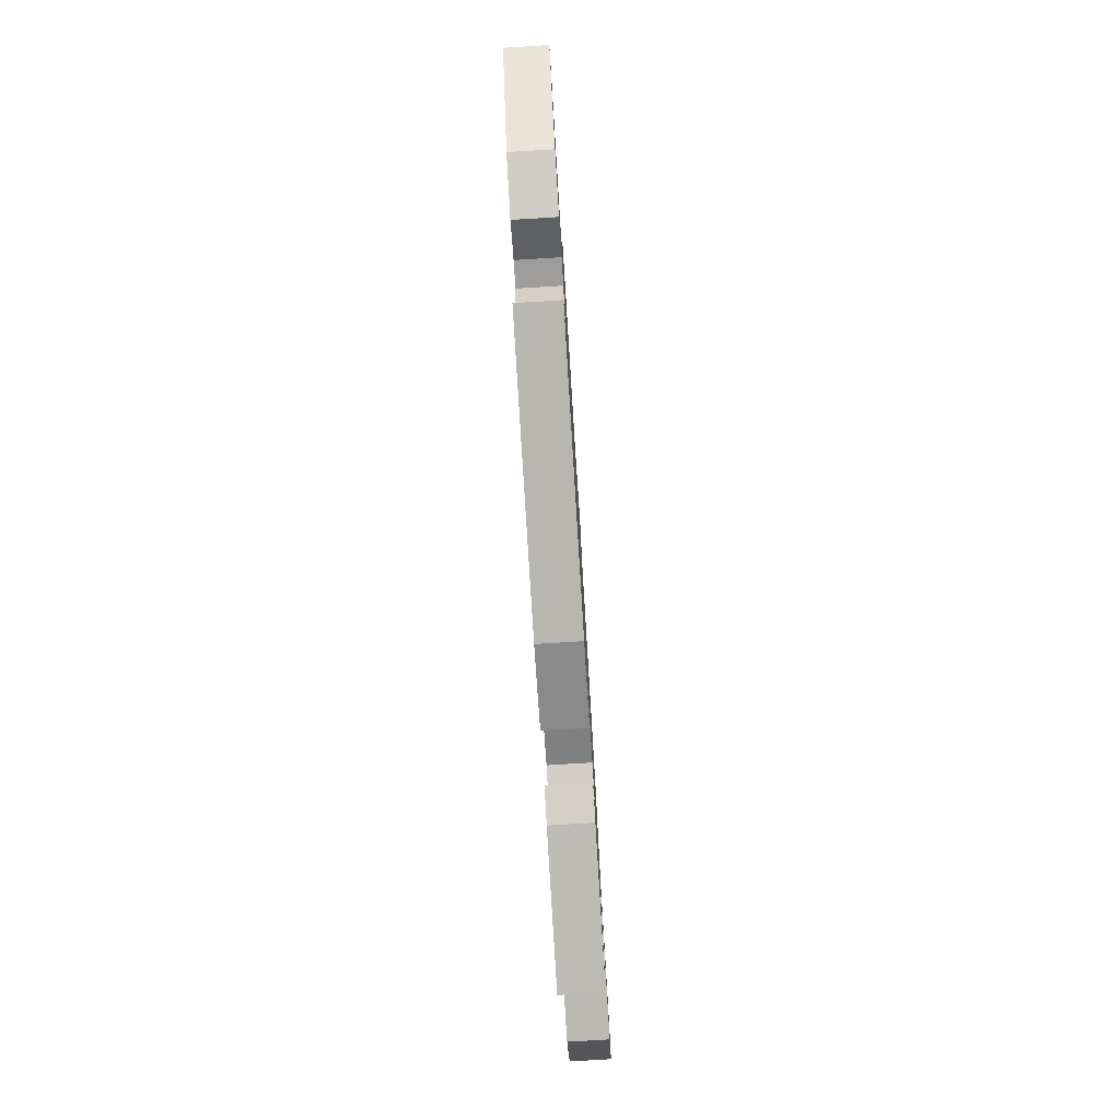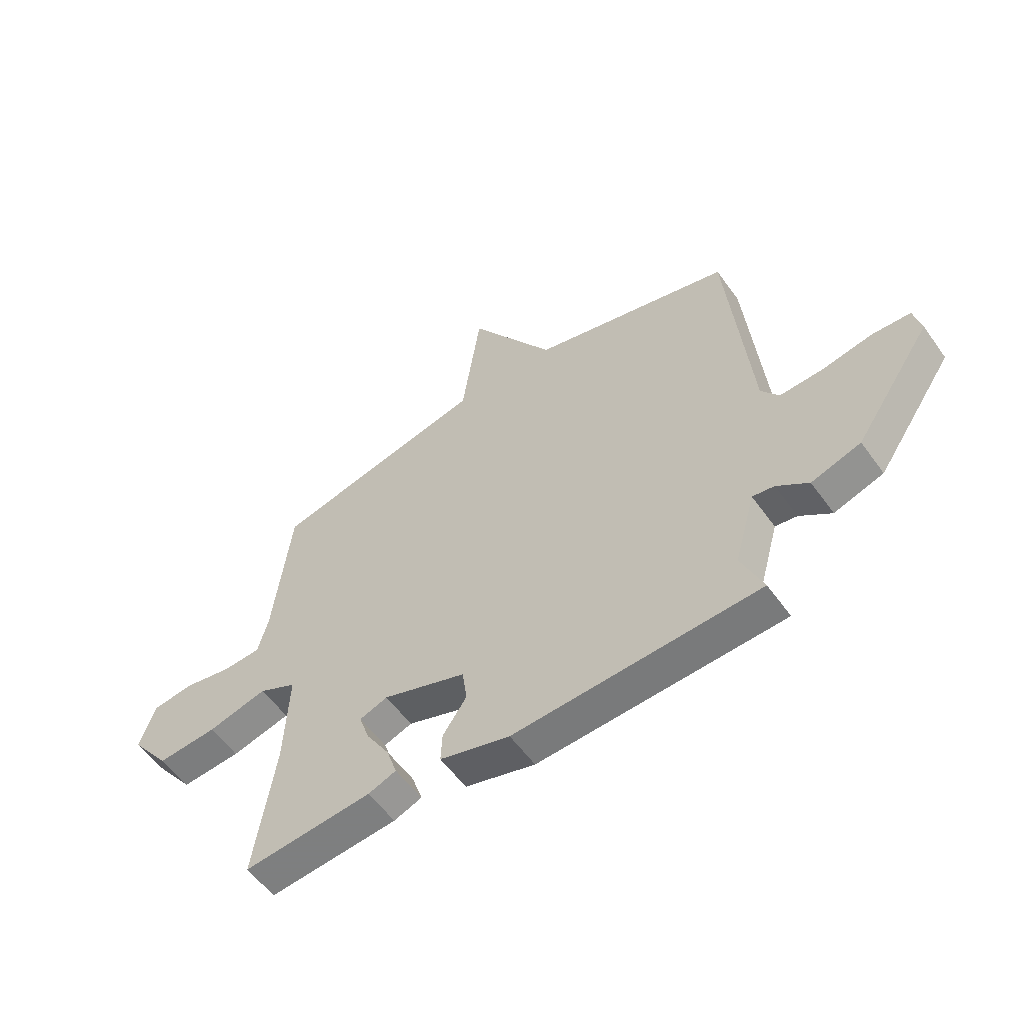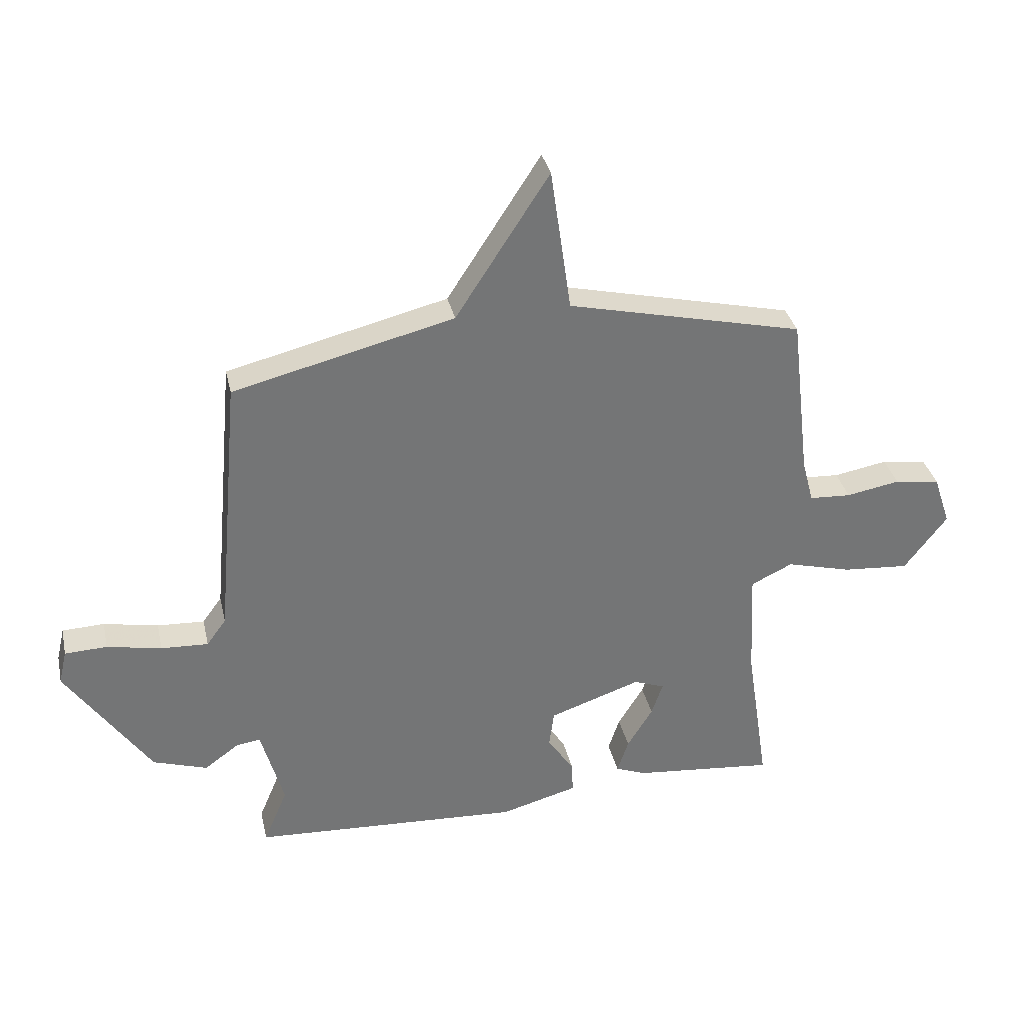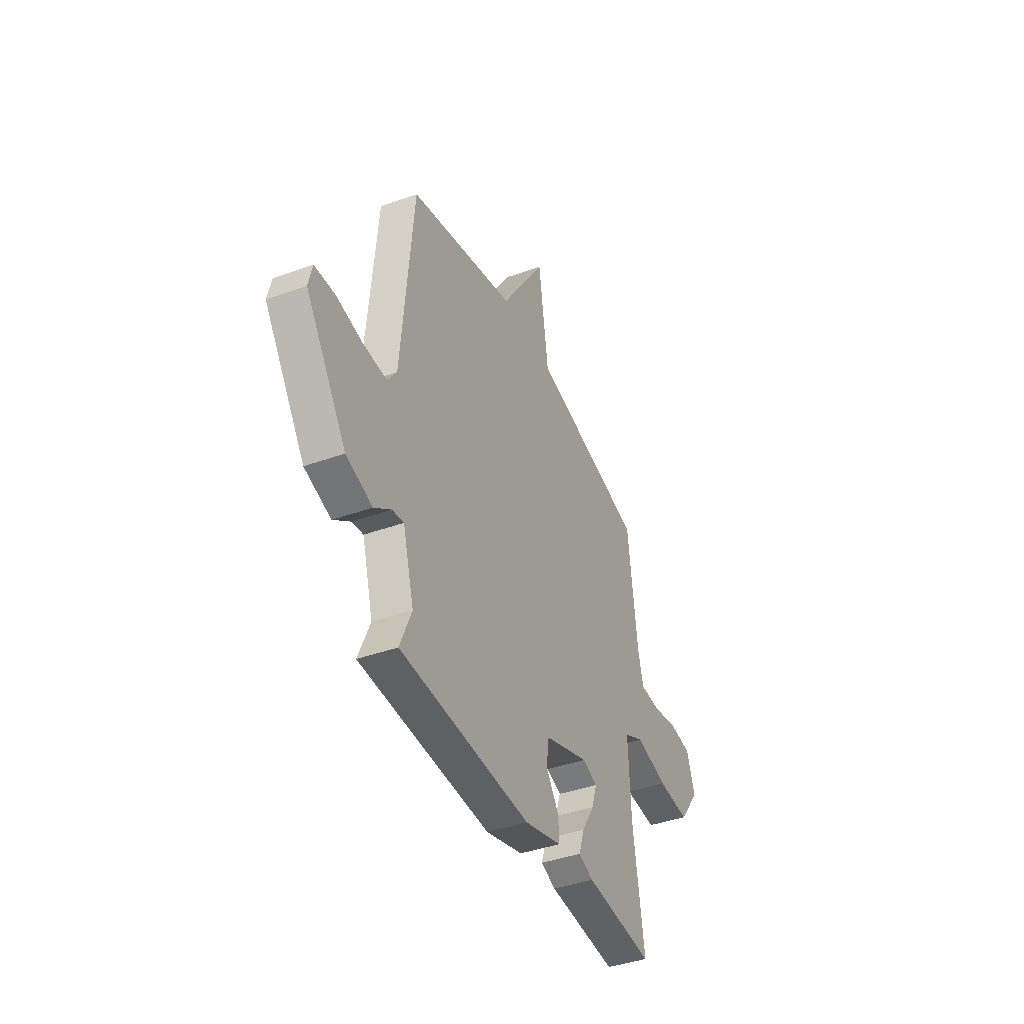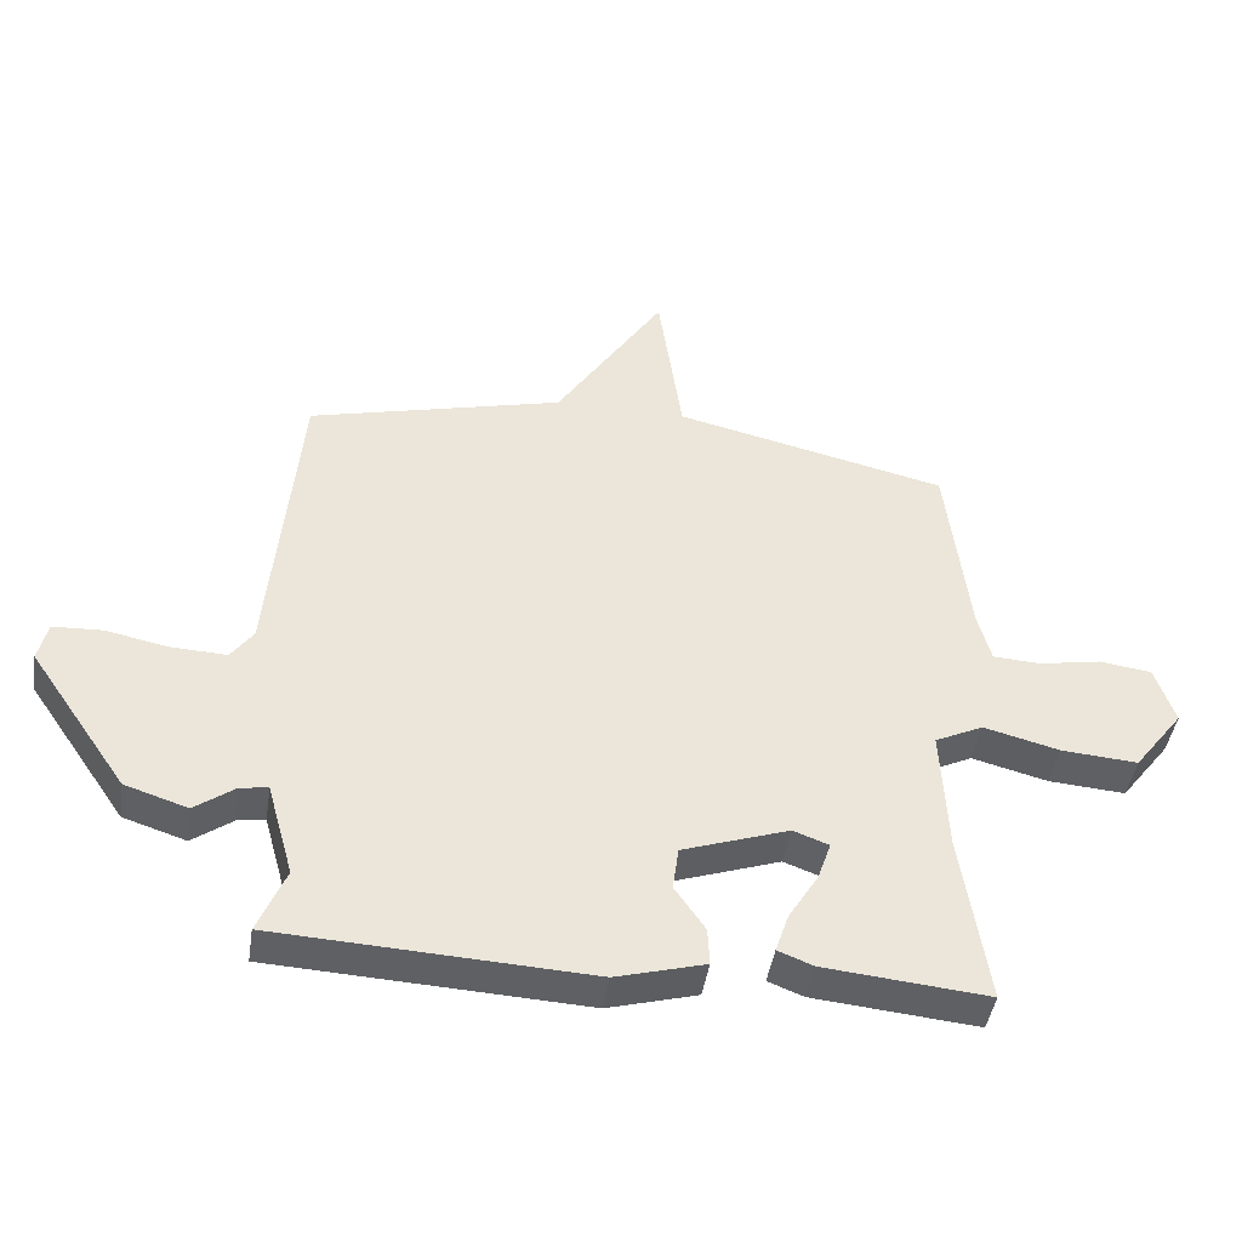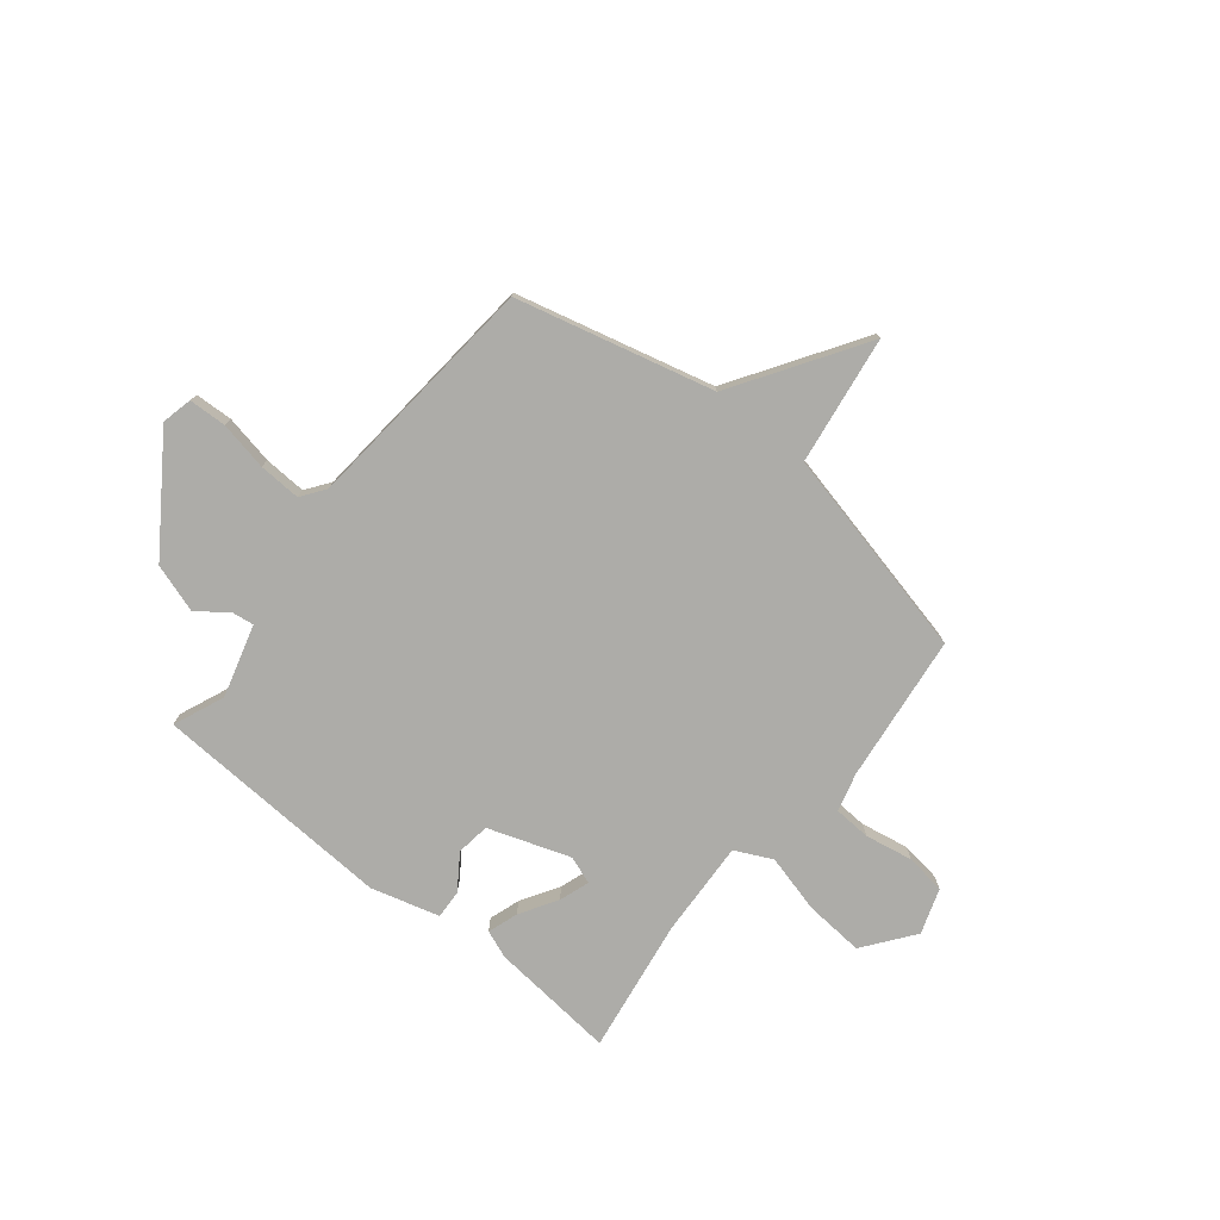
<metadata>
{"format":"obj","ext":"obj","renderer":"f3d","projection":"perspective","resolution":1024,"background":"white","views":[{"elev":-78.7,"azim":-86.5,"up":"+Z"},{"elev":-56.1,"azim":-144.9,"up":"+Z"},{"elev":34.0,"azim":-12.4,"up":"+Z"},{"elev":-40.6,"azim":-66.1,"up":"+Z"},{"elev":-43.8,"azim":-8.6,"up":"+Z"},{"elev":-76.7,"azim":-38.8,"up":"+Y"}]}
</metadata>
<code>
v -0.5 0.07 0.5
v -0.113 0.07 0.596
v 0.051 0.07 0.849
v 0.087 0.07 0.596
v 0.5 0.07 0.5
v 0.534 0.07 0.211
v 0.554 0.07 0.135
v 0.627 0.07 0.131
v 0.721 0.07 0.148
v 0.8 0.07 0.137
v 0.83 0.07 0.048
v 0.755 0.07 -0.05
v 0.639 0.07 -0.041
v 0.524 0.07 -0.011
v 0.451 0.07 -0.046
v 0.46 0.07 -0.235
v 0.5 0.07 -0.5
v 0.252 0.07 -0.476
v 0.198 0.07 -0.455
v 0.218 0.07 -0.395
v 0.263 0.07 -0.322
v 0.283 0.07 -0.263
v 0.229 0.07 -0.243
v 0.068 0.07 -0.298
v 0.059 0.07 -0.364
v 0.105 0.07 -0.431
v 0.108 0.07 -0.488
v -0.027 0.07 -0.525
v -0.5 0.07 -0.5
v -0.458 0.07 -0.4
v -0.498 0.07 -0.257
v -0.54 0.07 -0.263
v -0.601 0.07 -0.307
v -0.696 0.07 -0.276
v -0.844 0.07 -0.06
v -0.83 0.07 0
v -0.756 0.07 0.003
v -0.66 0.07 -0.016
v -0.577 0.07 -0.02
v -0.543 0.07 0.027
v -0.5 0 0.5
v -0.113 0 0.596
v 0.051 0 0.849
v 0.087 0 0.596
v 0.5 0 0.5
v 0.534 0 0.211
v 0.554 0 0.135
v 0.627 0 0.131
v 0.721 0 0.148
v 0.8 0 0.137
v 0.83 0 0.048
v 0.755 0 -0.05
v 0.639 0 -0.041
v 0.524 0 -0.011
v 0.451 0 -0.046
v 0.46 0 -0.235
v 0.5 0 -0.5
v 0.252 0 -0.476
v 0.198 0 -0.455
v 0.218 0 -0.395
v 0.263 0 -0.322
v 0.283 0 -0.263
v 0.229 0 -0.243
v 0.068 0 -0.298
v 0.059 0 -0.364
v 0.105 0 -0.431
v 0.108 0 -0.488
v -0.027 0 -0.525
v -0.5 0 -0.5
v -0.458 0 -0.4
v -0.498 0 -0.257
v -0.54 0 -0.263
v -0.601 0 -0.307
v -0.696 0 -0.276
v -0.844 0 -0.06
v -0.83 0 0
v -0.756 0 0.003
v -0.66 0 -0.016
v -0.577 0 -0.02
v -0.543 0 0.027
f 36 37 38
f 35 36 38
f 34 35 38
f 33 34 38
f 32 33 38
f 31 32 38 39
f 28 29 30
f 27 28 30
f 26 27 30
f 25 26 30
f 24 25 30 31
f 31 39 40
f 24 31 40
f 23 24 40
f 19 20 21
f 18 19 21
f 17 18 21
f 16 17 21
f 15 16 21 22
f 12 13 14
f 11 12 14
f 10 11 14
f 9 10 14
f 8 9 14
f 7 8 14 15
f 15 22 23
f 7 15 23
f 6 7 23
f 2 3 4
f 6 23 40
f 5 6 40
f 4 5 40
f 2 4 40
f 1 2 40
f 78 77 76
f 78 76 75
f 78 75 74
f 78 74 73
f 78 73 72
f 79 78 72 71
f 70 69 68
f 70 68 67
f 70 67 66
f 70 66 65
f 71 70 65 64
f 80 79 71
f 80 71 64
f 80 64 63
f 61 60 59
f 61 59 58
f 61 58 57
f 61 57 56
f 62 61 56 55
f 54 53 52
f 54 52 51
f 54 51 50
f 54 50 49
f 54 49 48
f 55 54 48 47
f 63 62 55
f 63 55 47
f 63 47 46
f 44 43 42
f 80 63 46
f 80 46 45
f 80 45 44
f 80 44 42
f 80 42 41
f 1 41 42 2
f 2 42 43 3
f 3 43 44 4
f 4 44 45 5
f 5 45 46 6
f 6 46 47 7
f 7 47 48 8
f 8 48 49 9
f 9 49 50 10
f 10 50 51 11
f 11 51 52 12
f 12 52 53 13
f 13 53 54 14
f 14 54 55 15
f 15 55 56 16
f 16 56 57 17
f 17 57 58 18
f 18 58 59 19
f 19 59 60 20
f 20 60 61 21
f 21 61 62 22
f 22 62 63 23
f 23 63 64 24
f 24 64 65 25
f 25 65 66 26
f 26 66 67 27
f 27 67 68 28
f 28 68 69 29
f 29 69 70 30
f 30 70 71 31
f 31 71 72 32
f 32 72 73 33
f 33 73 74 34
f 34 74 75 35
f 35 75 76 36
f 36 76 77 37
f 37 77 78 38
f 38 78 79 39
f 39 79 80 40
f 40 80 41 1

</code>
